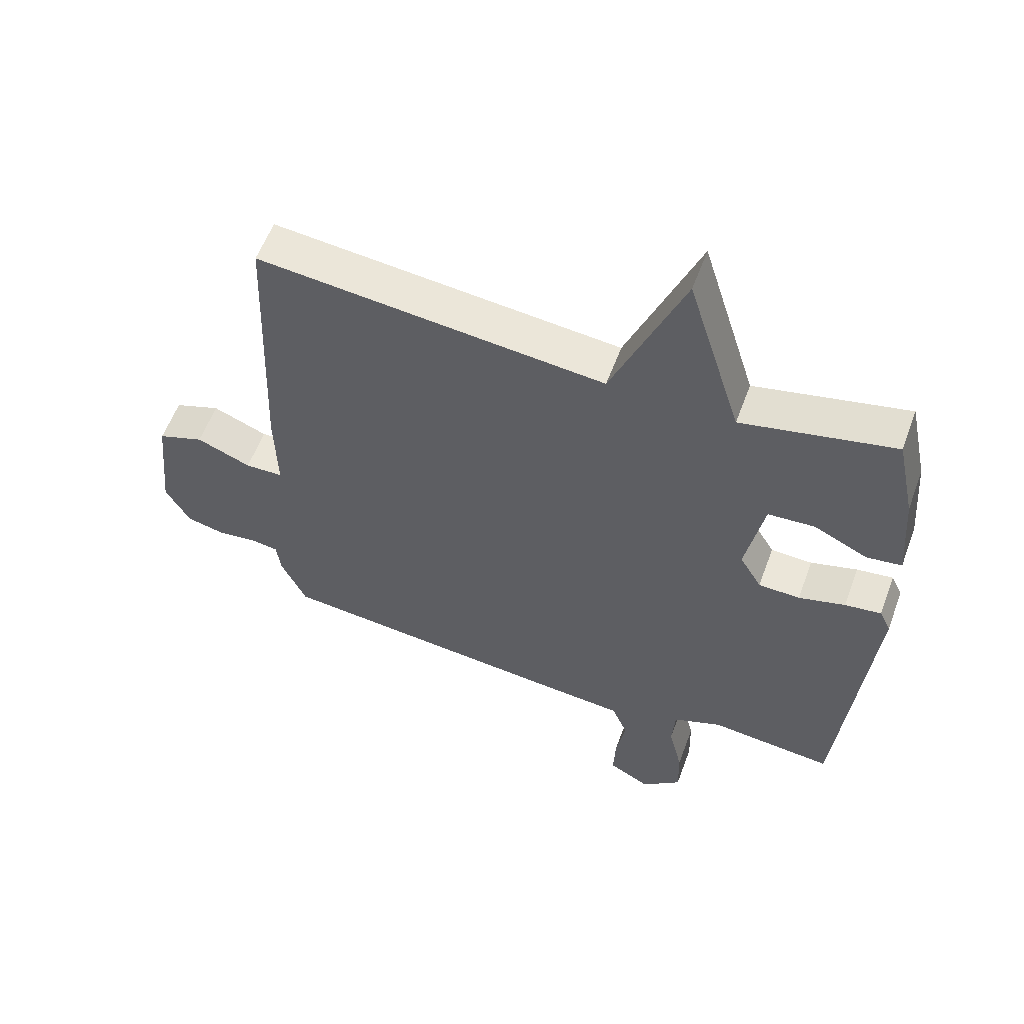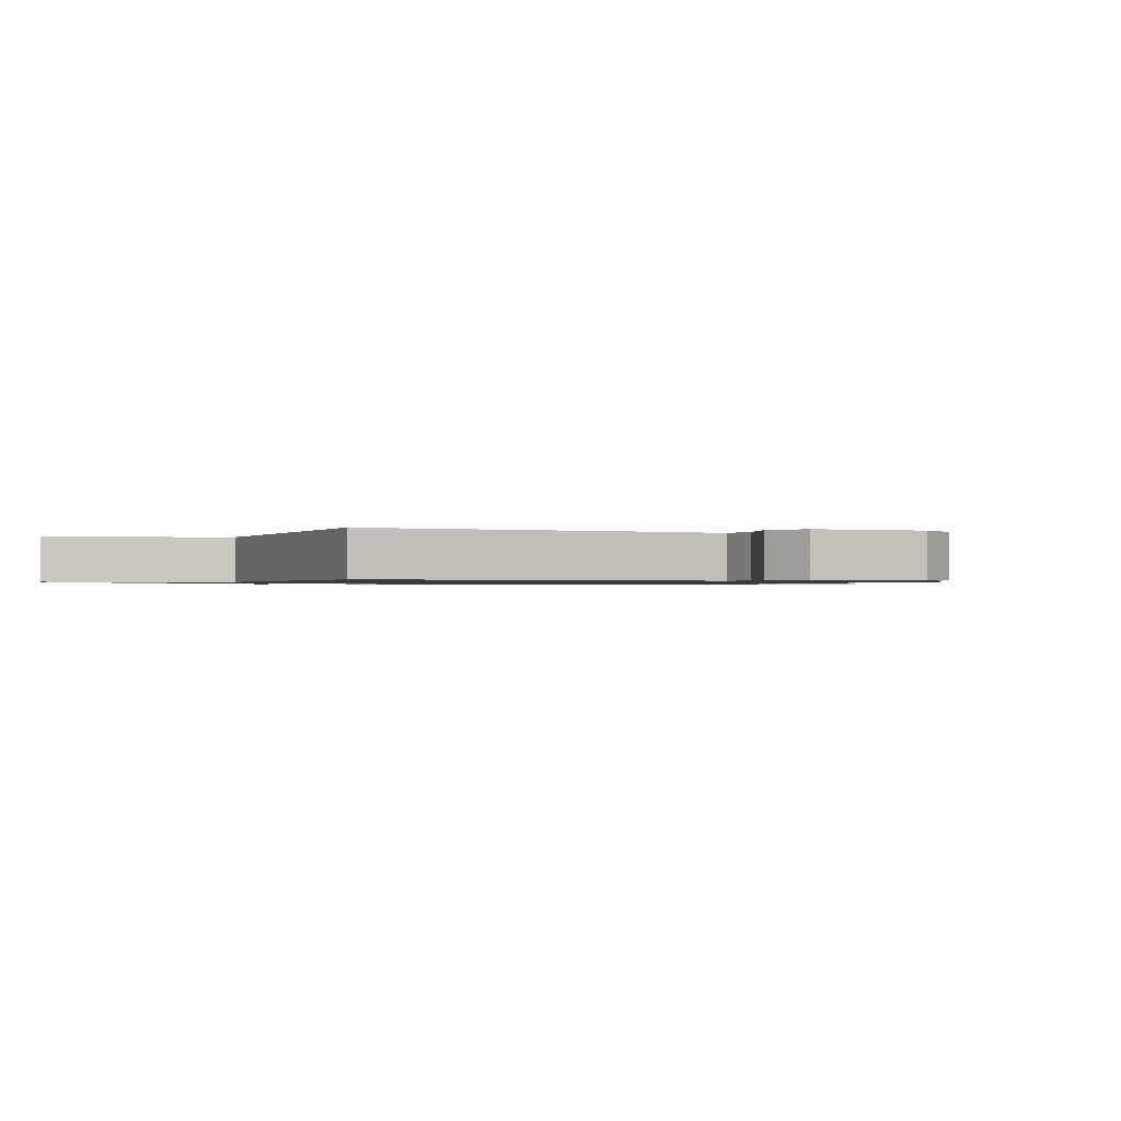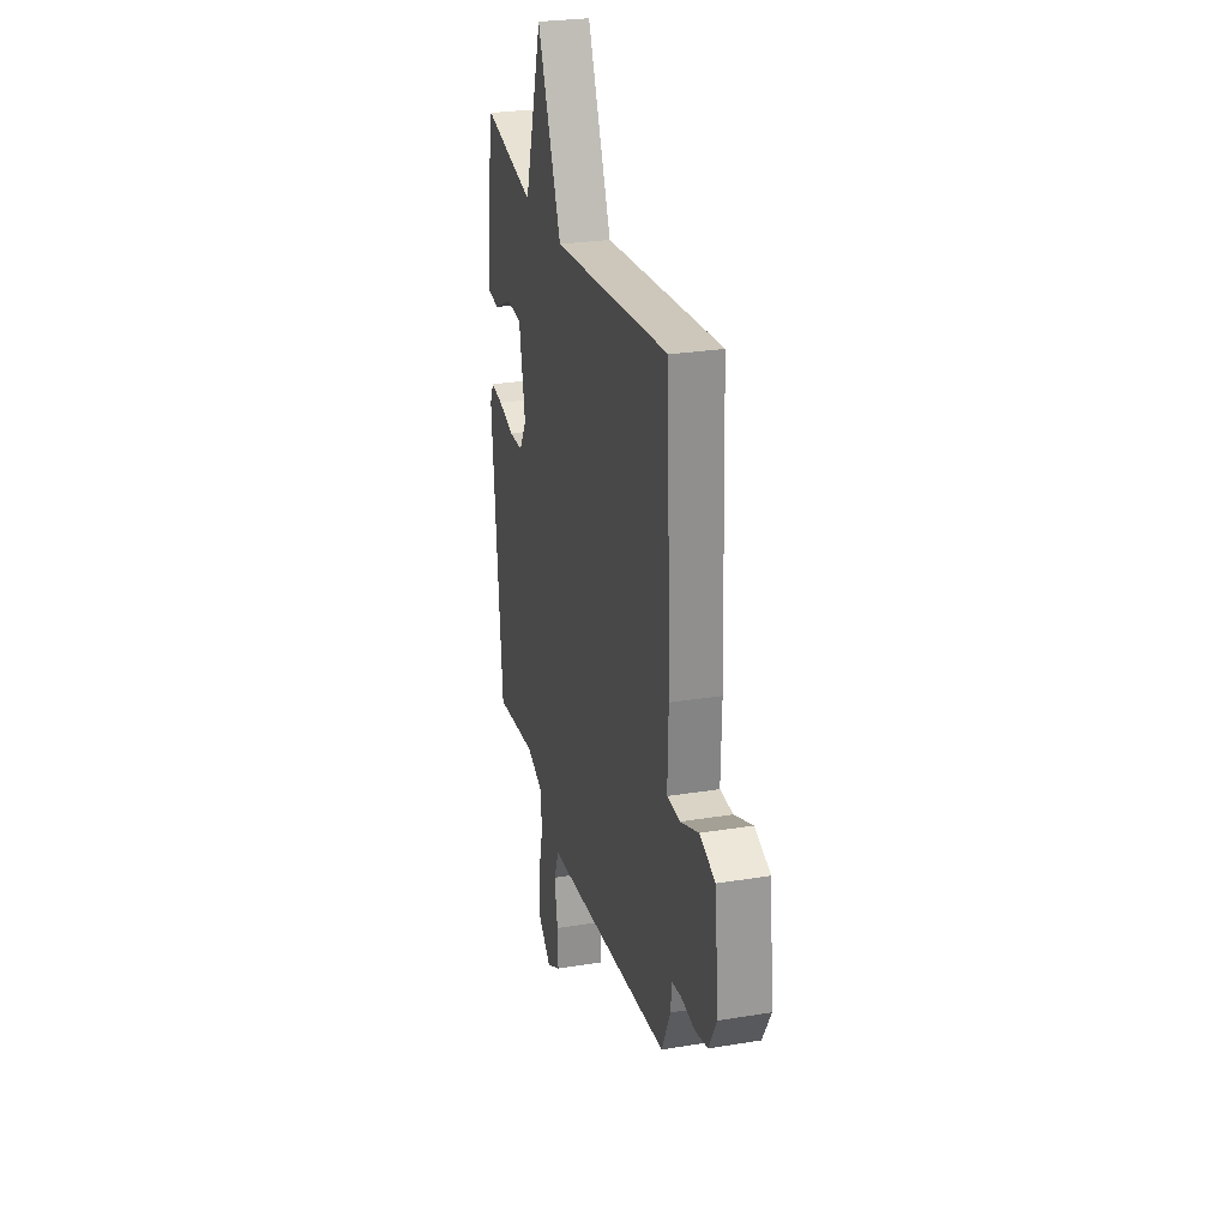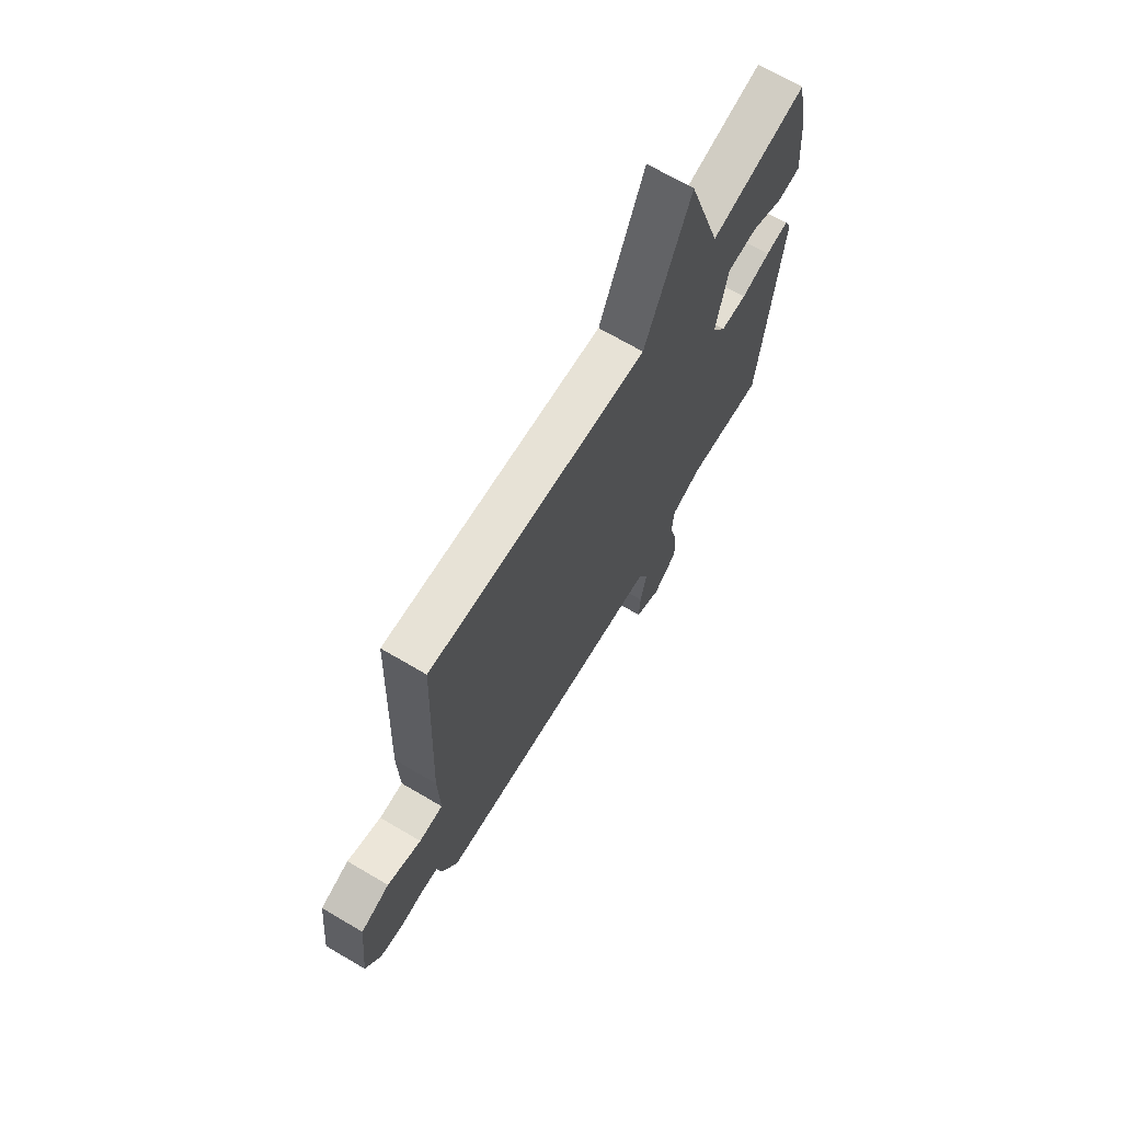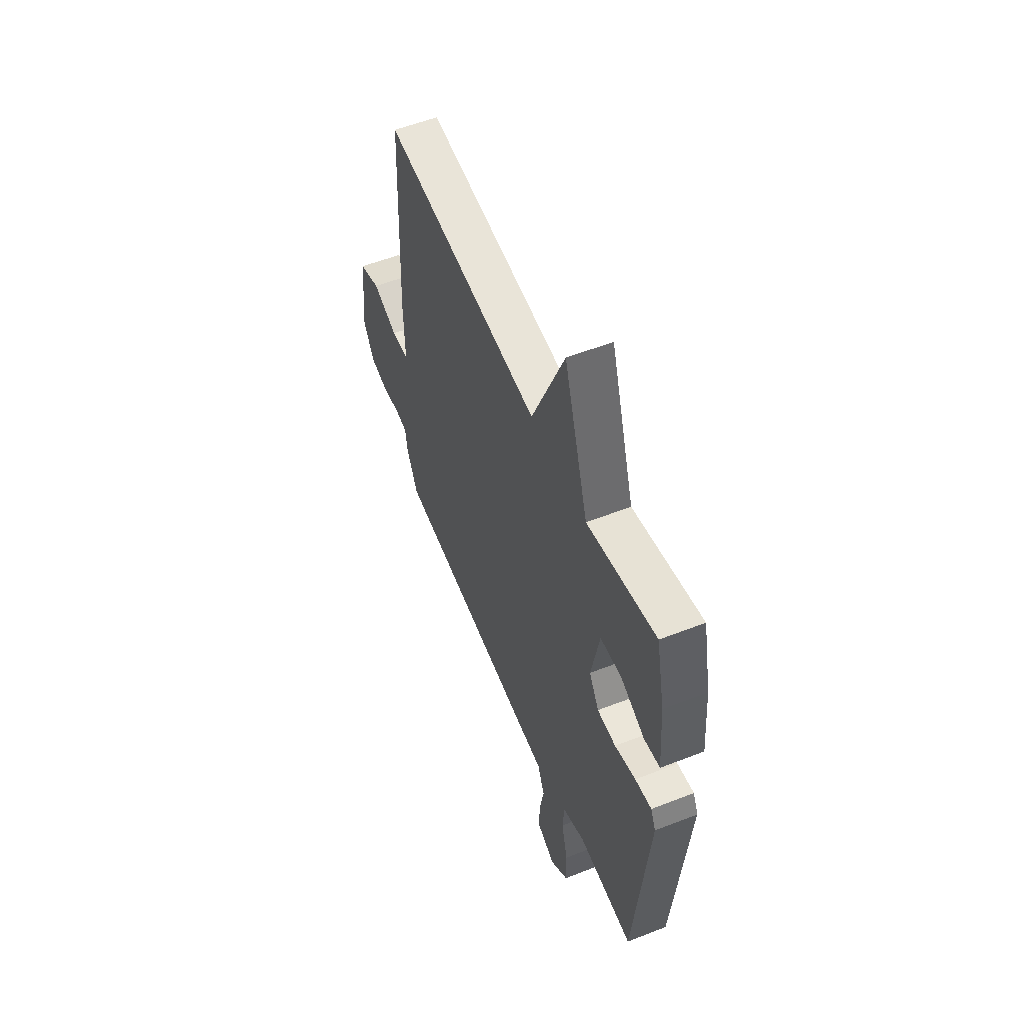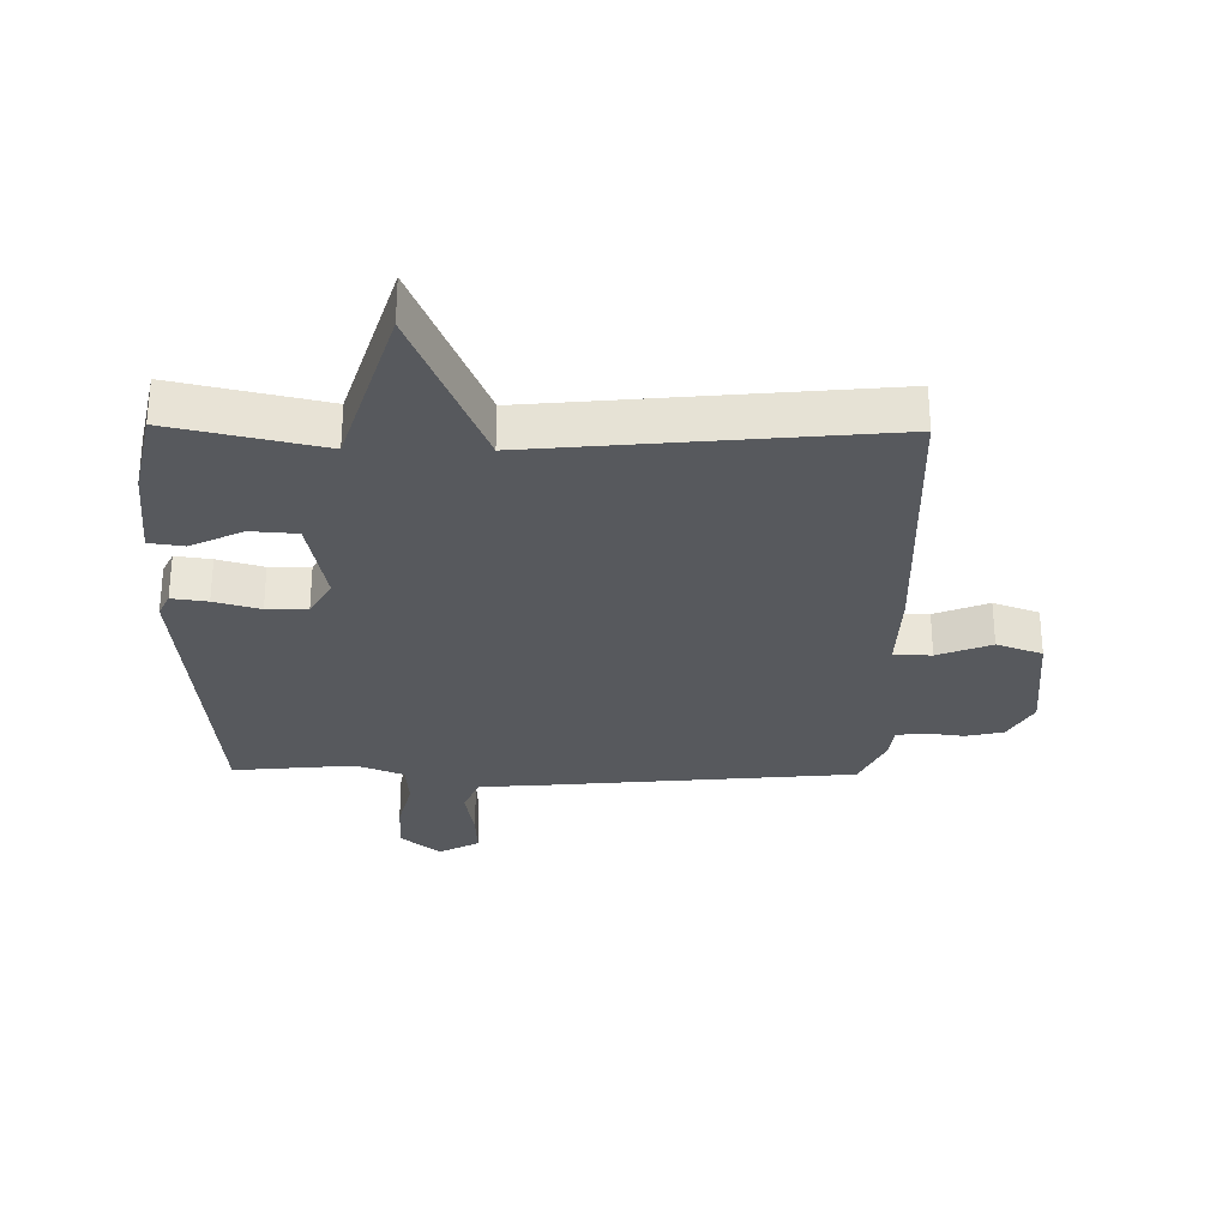
<metadata>
{"format":"obj","ext":"obj","renderer":"f3d","projection":"perspective","resolution":1024,"background":"white","views":[{"elev":57.5,"azim":-159.8,"up":"+Z"},{"elev":-0.9,"azim":61.4,"up":"+Y"},{"elev":27.0,"azim":75.7,"up":"+Z"},{"elev":69.4,"azim":120.5,"up":"+Z"},{"elev":56.1,"azim":-112.3,"up":"+Z"},{"elev":-29.4,"azim":-0.9,"up":"+Y"}]}
</metadata>
<code>
v -0.5 0.07 0.5
v -0.257 0.07 0.446
v -0.171 0.07 0.723
v -0.057 0.07 0.446
v 0.5 0.07 0.5
v 0.518 0.07 0.041
v 0.514 0.07 -0.097
v 0.575 0.07 -0.099
v 0.662 0.07 -0.064
v 0.736 0.07 -0.091
v 0.755 0.07 -0.278
v 0.716 0.07 -0.347
v 0.655 0.07 -0.361
v 0.592 0.07 -0.353
v 0.547 0.07 -0.359
v 0.541 0.07 -0.412
v 0.5 0.07 -0.5
v 0.013 0.07 -0.546
v -0.108 0.07 -0.556
v -0.133 0.07 -0.617
v -0.118 0.07 -0.701
v -0.115 0.07 -0.775
v -0.181 0.07 -0.811
v -0.244 0.07 -0.757
v -0.242 0.07 -0.674
v -0.22 0.07 -0.584
v -0.225 0.07 -0.512
v -0.303 0.07 -0.481
v -0.5 0.07 -0.5
v -0.548 0.07 0.015
v -0.53 0.07 0.053
v -0.472 0.07 0.045
v -0.398 0.07 0.024
v -0.332 0.07 0.026
v -0.297 0.07 0.085
v -0.326 0.07 0.234
v -0.401 0.07 0.239
v -0.486 0.07 0.198
v -0.542 0.07 0.206
v -0.53 0.07 0.359
v -0.5 0 0.5
v -0.257 0 0.446
v -0.171 0 0.723
v -0.057 0 0.446
v 0.5 0 0.5
v 0.518 0 0.041
v 0.514 0 -0.097
v 0.575 0 -0.099
v 0.662 0 -0.064
v 0.736 0 -0.091
v 0.755 0 -0.278
v 0.716 0 -0.347
v 0.655 0 -0.361
v 0.592 0 -0.353
v 0.547 0 -0.359
v 0.541 0 -0.412
v 0.5 0 -0.5
v 0.013 0 -0.546
v -0.108 0 -0.556
v -0.133 0 -0.617
v -0.118 0 -0.701
v -0.115 0 -0.775
v -0.181 0 -0.811
v -0.244 0 -0.757
v -0.242 0 -0.674
v -0.22 0 -0.584
v -0.225 0 -0.512
v -0.303 0 -0.481
v -0.5 0 -0.5
v -0.548 0 0.015
v -0.53 0 0.053
v -0.472 0 0.045
v -0.398 0 0.024
v -0.332 0 0.026
v -0.297 0 0.085
v -0.326 0 0.234
v -0.401 0 0.239
v -0.486 0 0.198
v -0.542 0 0.206
v -0.53 0 0.359
f 40 1 2
f 39 40 2
f 38 39 2
f 37 38 2
f 36 37 2
f 35 36 2
f 31 32 33
f 30 31 33
f 29 30 33
f 28 29 33
f 27 28 33 34
f 24 25 26
f 23 24 26
f 22 23 26
f 21 22 26
f 20 21 26
f 19 20 26 27
f 27 34 35
f 19 27 35
f 18 19 35
f 17 18 35
f 16 17 35
f 15 16 35
f 12 13 14
f 11 12 14
f 10 11 14
f 9 10 14
f 8 9 14
f 7 8 14 15
f 4 5 6 7
f 35 2 3 4
f 4 7 15 35
f 42 41 80
f 42 80 79
f 42 79 78
f 42 78 77
f 42 77 76
f 42 76 75
f 73 72 71
f 73 71 70
f 73 70 69
f 73 69 68
f 74 73 68 67
f 66 65 64
f 66 64 63
f 66 63 62
f 66 62 61
f 66 61 60
f 67 66 60 59
f 75 74 67
f 75 67 59
f 75 59 58
f 75 58 57
f 75 57 56
f 75 56 55
f 54 53 52
f 54 52 51
f 54 51 50
f 54 50 49
f 54 49 48
f 55 54 48 47
f 47 46 45 44
f 44 43 42 75
f 75 55 47 44
f 1 41 42 2
f 2 42 43 3
f 3 43 44 4
f 4 44 45 5
f 5 45 46 6
f 6 46 47 7
f 7 47 48 8
f 8 48 49 9
f 9 49 50 10
f 10 50 51 11
f 11 51 52 12
f 12 52 53 13
f 13 53 54 14
f 14 54 55 15
f 15 55 56 16
f 16 56 57 17
f 17 57 58 18
f 18 58 59 19
f 19 59 60 20
f 20 60 61 21
f 21 61 62 22
f 22 62 63 23
f 23 63 64 24
f 24 64 65 25
f 25 65 66 26
f 26 66 67 27
f 27 67 68 28
f 28 68 69 29
f 29 69 70 30
f 30 70 71 31
f 31 71 72 32
f 32 72 73 33
f 33 73 74 34
f 34 74 75 35
f 35 75 76 36
f 36 76 77 37
f 37 77 78 38
f 38 78 79 39
f 39 79 80 40
f 40 80 41 1

</code>
